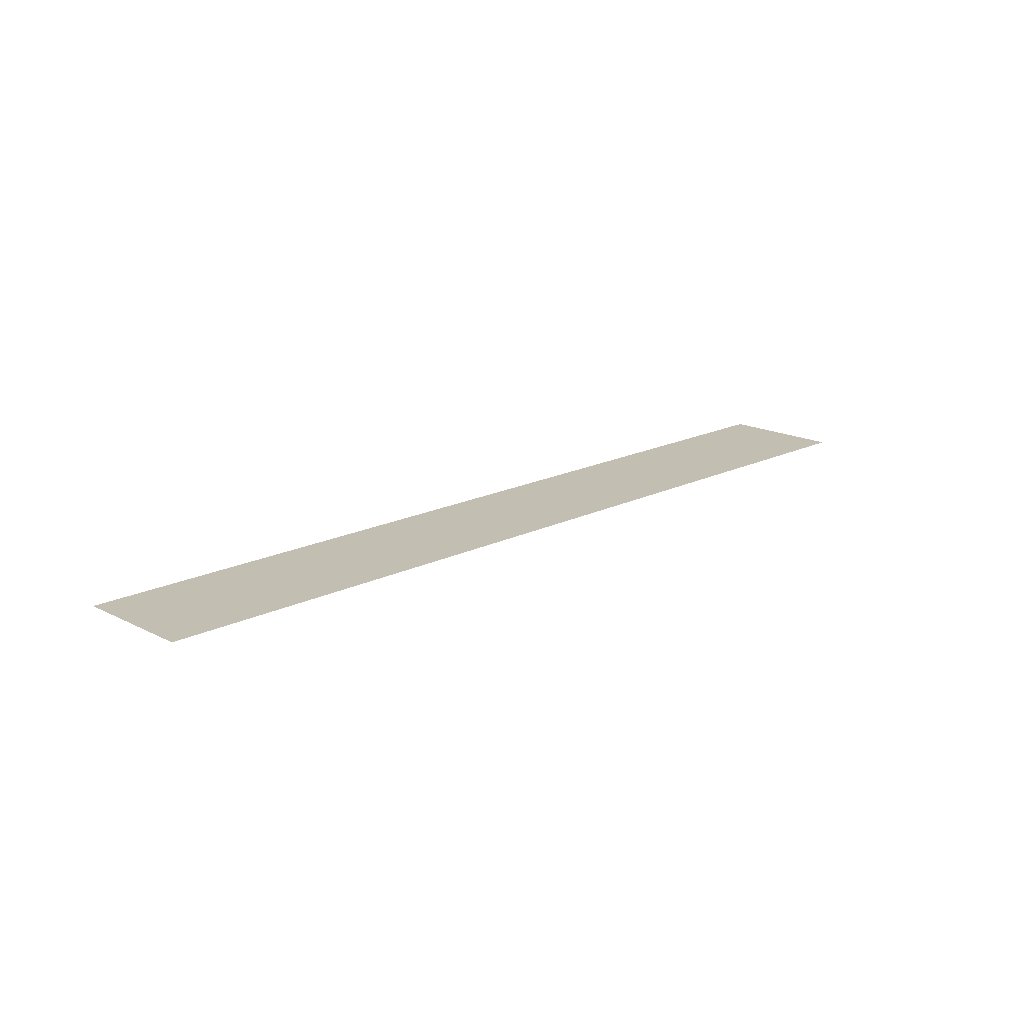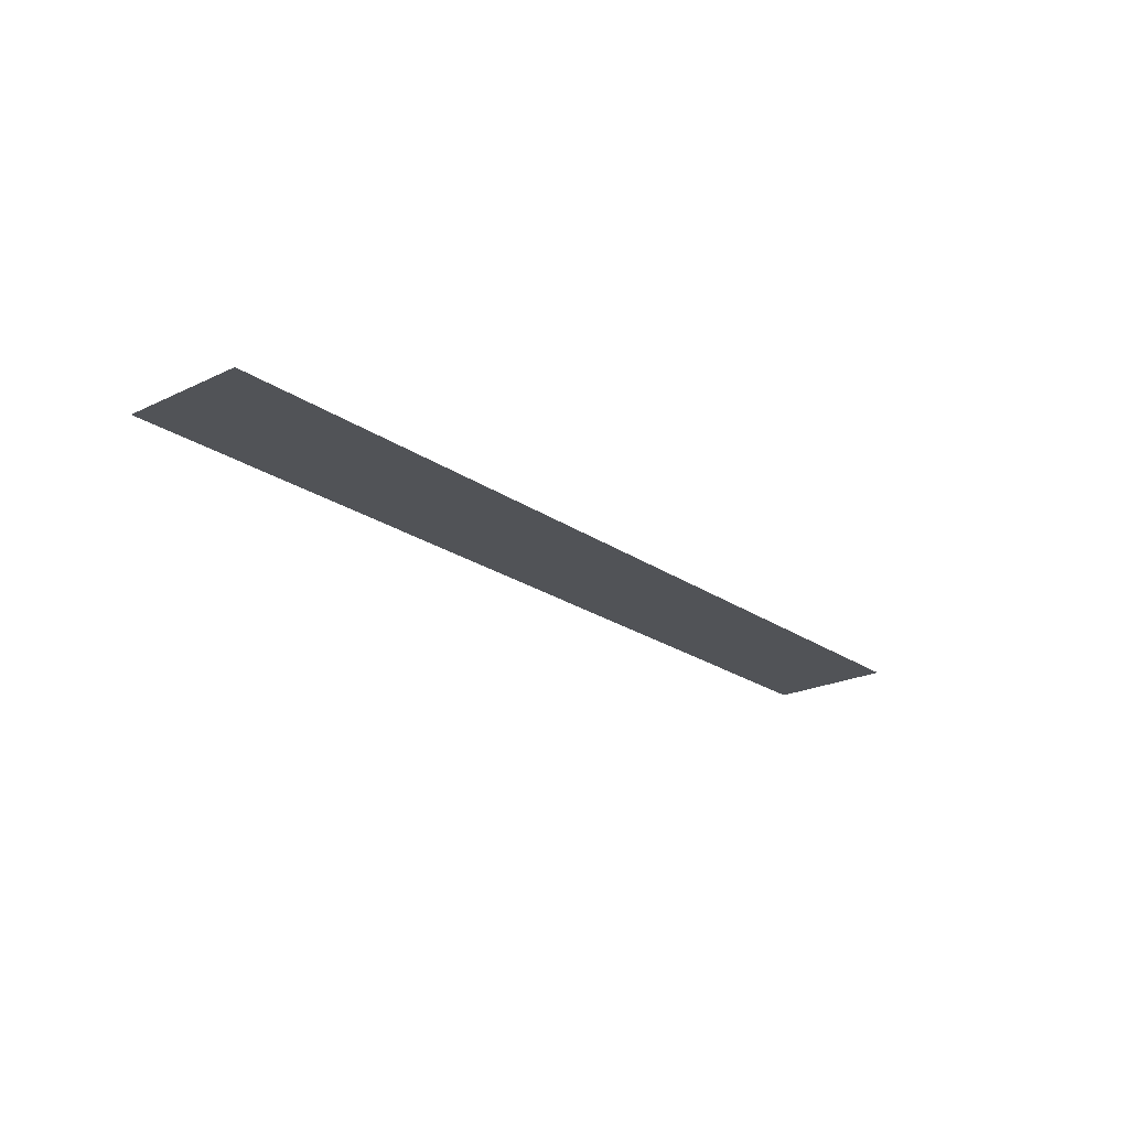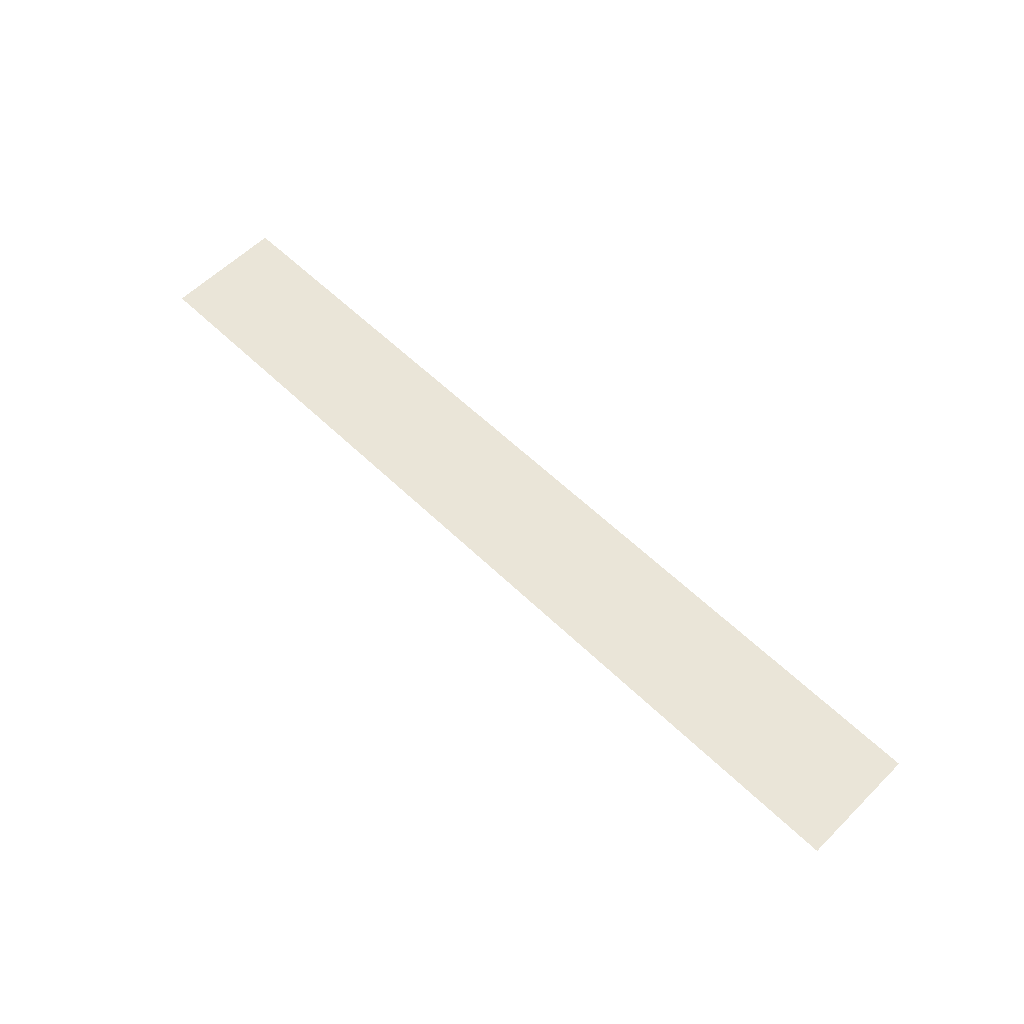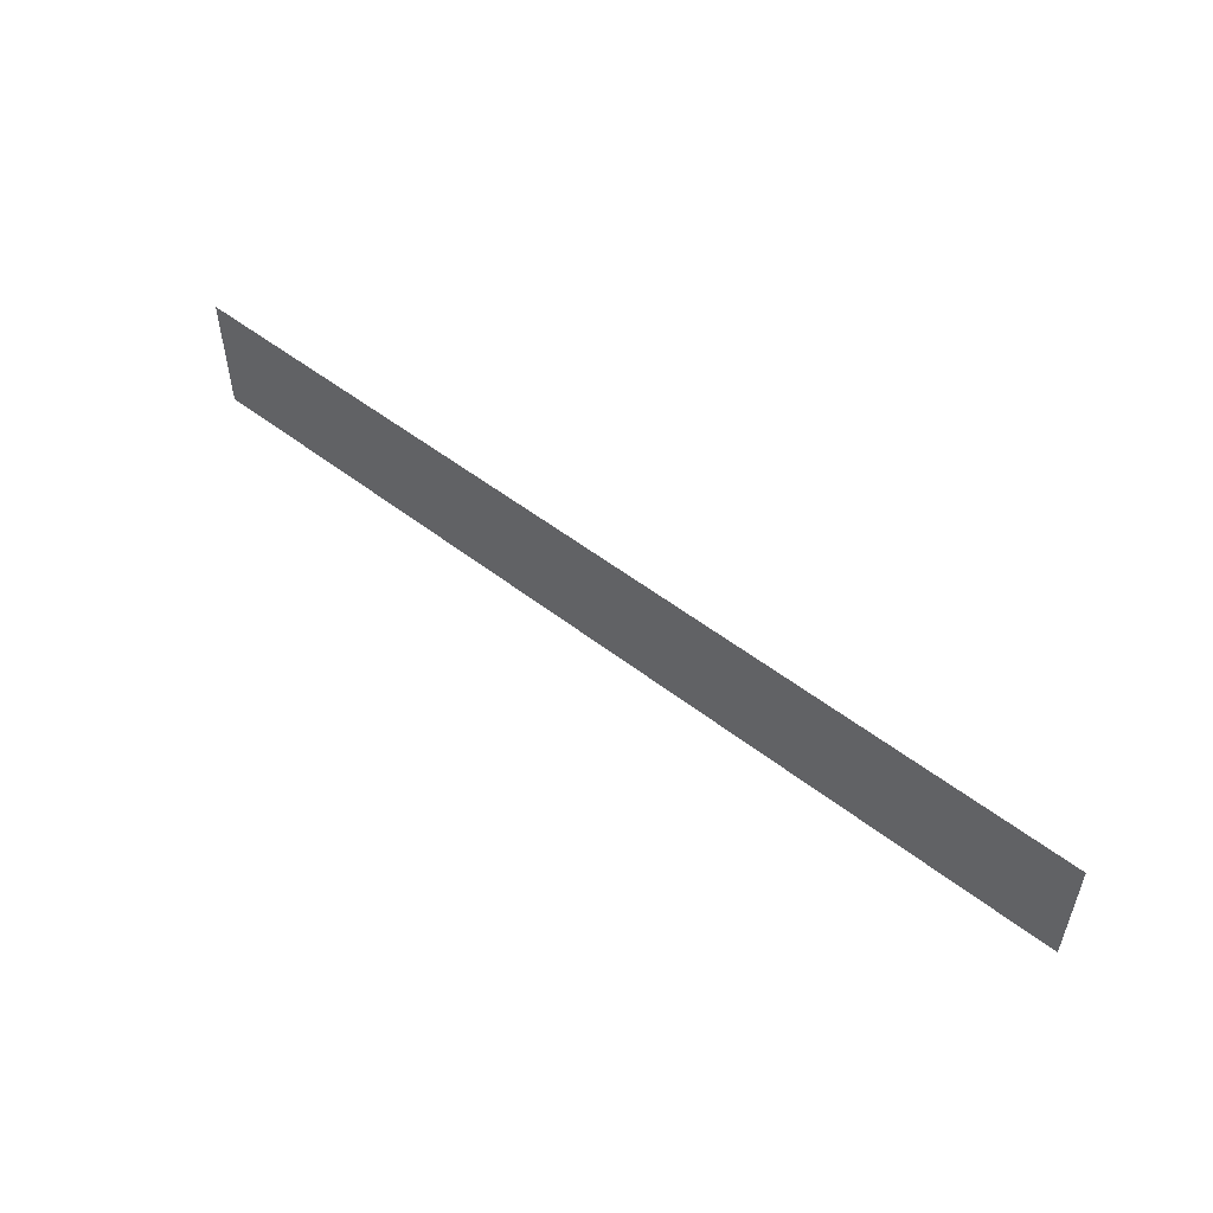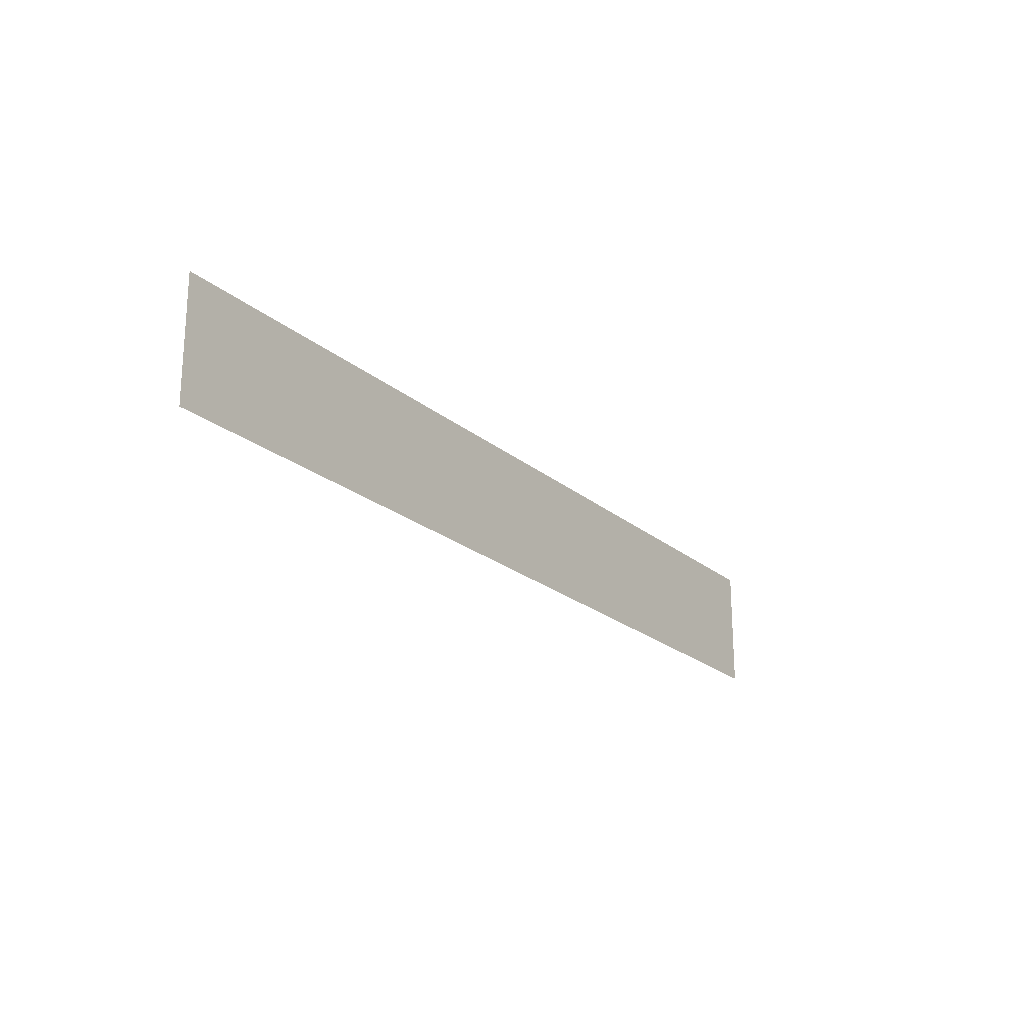
<metadata>
{"format":"obj","ext":"obj","renderer":"f3d","projection":"perspective","resolution":1024,"background":"white","views":[{"elev":17.3,"azim":-44.7,"up":"+Z"},{"elev":-22.2,"azim":129.9,"up":"+Z"},{"elev":59.0,"azim":-135.3,"up":"+Z"},{"elev":52.8,"azim":39.7,"up":"+Y"},{"elev":-21.8,"azim":-55.0,"up":"+Y"}]}
</metadata>
<code>
o plane.008_plane.009
v 10.01 -0.01811 5.995
v 10.01 1.998 5.995
v -5.008 1.998 5.995
v -5.008 0.001887 5.995
f 1 2 3
f 4 1 3

</code>
